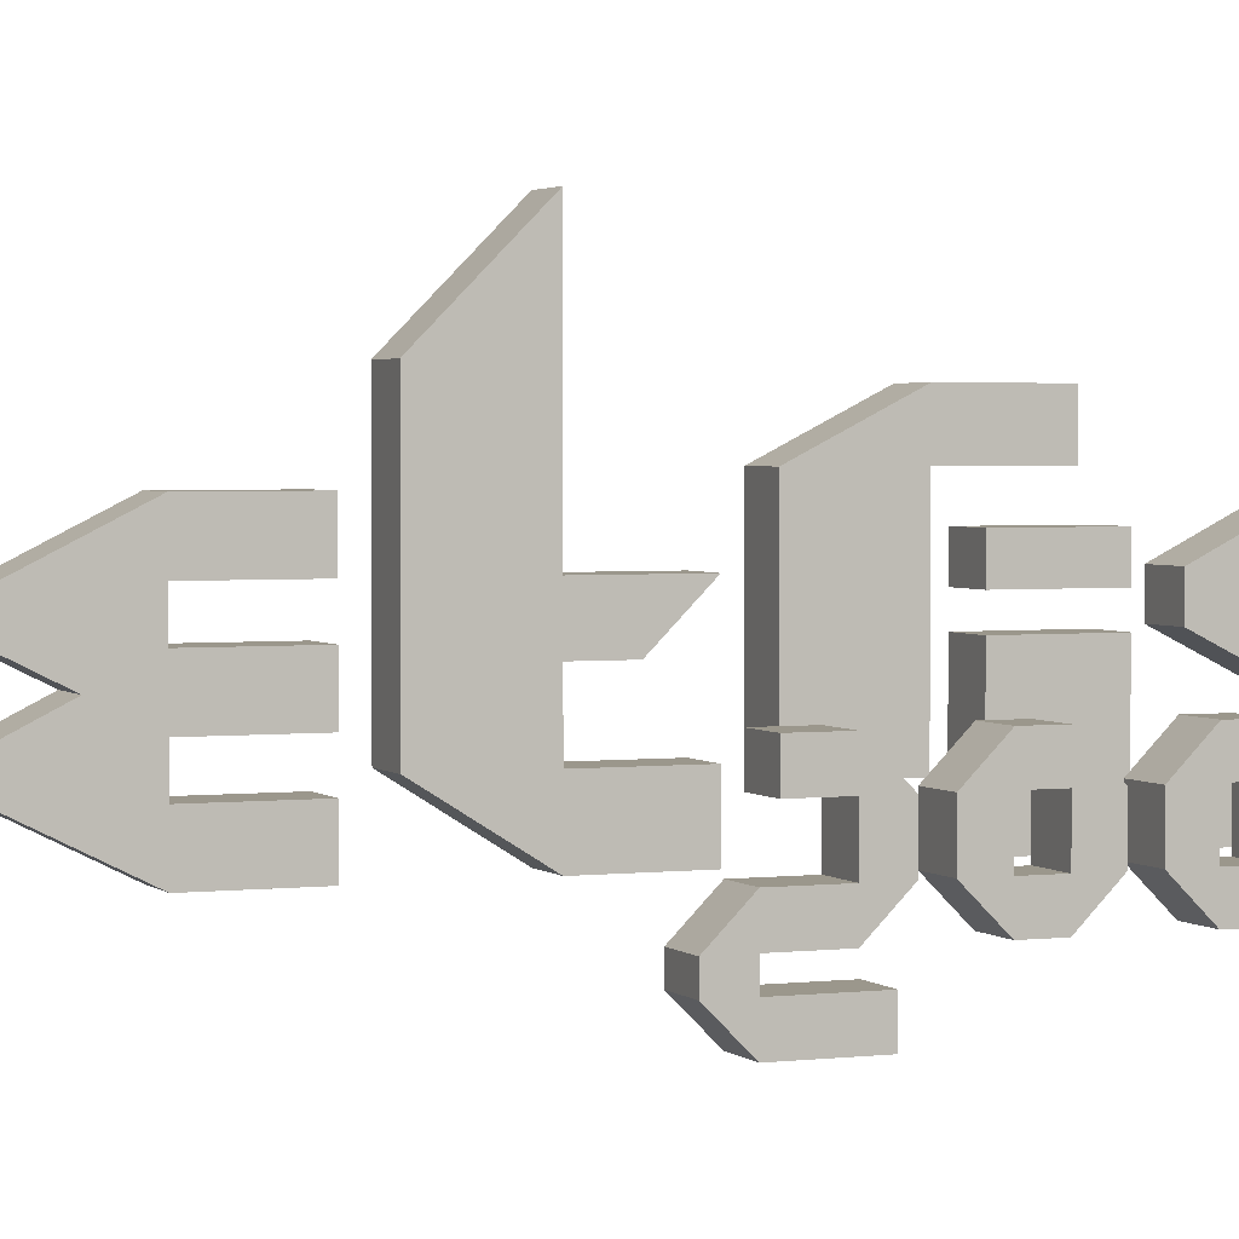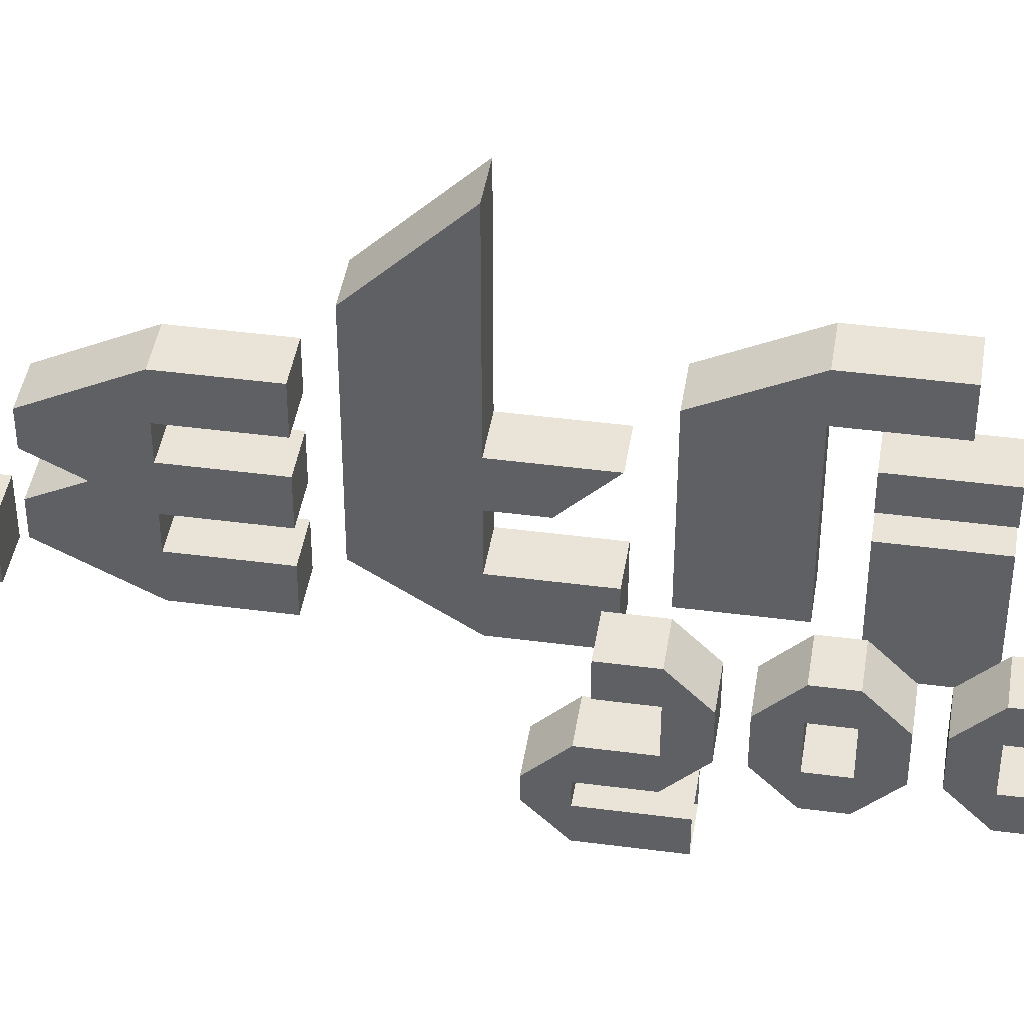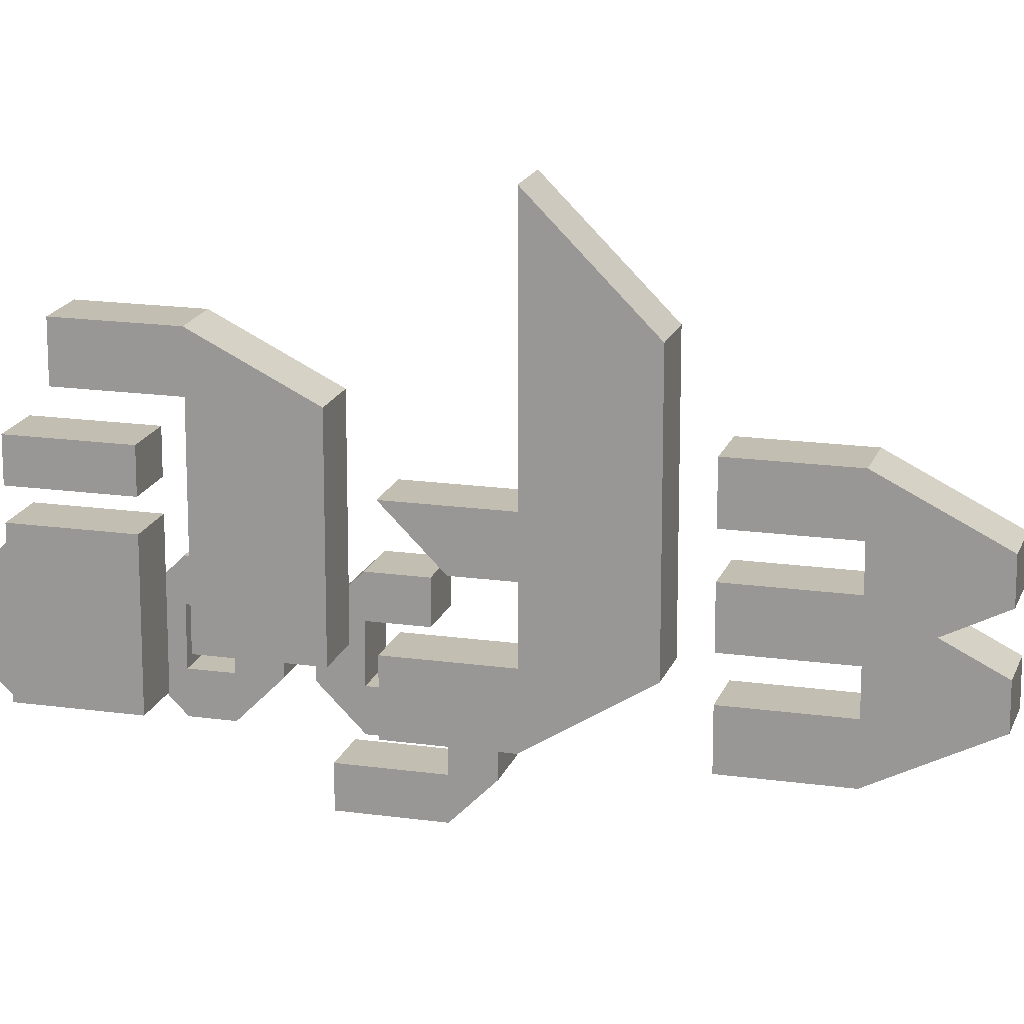
<metadata>
{"format":"obj","ext":"obj","renderer":"f3d","projection":"perspective","resolution":1024,"background":"white","views":[{"elev":2.6,"azim":-112.5,"up":"+Y"},{"elev":42.9,"azim":-81.1,"up":"+Y"},{"elev":17.5,"azim":105.7,"up":"+Y"}]}
</metadata>
<code>
o 0_t
v -0.125 2.5 0.5
v -0.125 0.5 0.5
v -0.125 2 0
v -0.125 1.375 0.5
v -0.125 1.125 0.5
v -0.125 1.375 1
v -0.125 1.125 0.75
v -0.125 0.8125 0
v 0 2 0
v 0 2.5 0.5
v 0 1.375 0.5
v 0 0.8125 0.5
v 0 1.125 0.5
v 0 1.375 1
v 0 1.125 0.75
v 0 0.8125 0
v -0.125 0.8125 0.5
v 0 0.5 0.5
v -0.125 0.8125 1
v -0.125 0.5 1
v 0 0.8125 1
v 0 0.5 1
v 0.125 2.5 0.5
v 0.125 0.5 0.5
v 0.125 2 0
v 0.125 1.375 0.5
v 0.125 1.125 0.5
v 0.125 1.375 1
v 0.125 1.125 0.75
v 0.125 0.8125 0
v 0.125 0.8125 0.5
v 0.125 0.8125 1
v 0.125 0.5 1
f 16 2 8
f 10 4 11
f 3 17 5
f 14 7 15
f 4 7 6
f 4 14 11
f 3 16 8
f 13 7 5
f 10 3 1
f 17 21 12
f 21 20 22
f 18 20 2
f 2 19 17
f 12 5 17
f 17 8 2
f 24 16 30
f 26 10 11
f 26 30 23
f 29 14 15
f 26 29 27
f 14 26 11
f 16 25 30
f 29 13 27
f 25 10 23
f 21 31 12
f 33 21 22
f 33 18 24
f 32 24 31
f 27 12 31
f 31 24 30
f 16 18 2
f 10 1 4
f 4 1 3
f 3 8 17
f 5 4 3
f 14 6 7
f 4 5 7
f 4 6 14
f 3 9 16
f 13 15 7
f 10 9 3
f 17 19 21
f 21 19 20
f 18 22 20
f 2 20 19
f 12 13 5
f 24 18 16
f 26 23 10
f 27 31 30
f 30 25 23
f 26 27 30
f 29 28 14
f 26 28 29
f 14 28 26
f 16 9 25
f 29 15 13
f 25 9 10
f 21 32 31
f 33 32 21
f 33 22 18
f 32 33 24
f 27 13 12
o 1_e
v -0.125 1.062 1.375
v -0.125 0.9375 1.125
v -0.125 1.188 1.625
v -0.125 0.9375 1.625
v -0.125 1.188 2.125
v -0.125 0.9375 2.125
v -0.125 0.75 1.625
v -0.125 0.75 1.125
v 0 0.9375 1.125
v 0 1.062 1.375
v 0 1.188 1.625
v 0 0.75 1.625
v 0 0.9375 1.625
v 0 1.188 2.125
v 0 0.9375 2.125
v 0 0.75 1.125
v -0.125 0.5 1.625
v 0 0.5 1.625
v -0.125 0.75 2.125
v -0.125 0.5 2.125
v 0 0.75 2.125
v 0 0.5 2.125
v -0.125 1.188 1.125
v 0 1.188 1.125
v 0 1.375 1.625
v -0.125 1.375 1.625
v -0.125 1.375 1.125
v 0 1.375 1.125
v 0 1.625 1.625
v -0.125 1.625 1.625
v 0 1.375 2.125
v -0.125 1.375 2.125
v 0 1.625 2.125
v -0.125 1.625 2.125
v 0.125 1.062 1.375
v 0.125 0.9375 1.125
v 0.125 1.188 1.625
v 0.125 0.9375 1.625
v 0.125 1.188 2.125
v 0.125 0.9375 2.125
v 0.125 0.75 1.625
v 0.125 0.75 1.125
v 0.125 0.5 1.625
v 0.125 0.75 2.125
v 0.125 0.5 2.125
v 0.125 1.188 1.125
v 0.125 1.375 1.625
v 0.125 1.375 1.125
v 0.125 1.625 1.625
v 0.125 1.375 2.125
v 0.125 1.625 2.125
f 49 50 41
f 37 41 40
f 42 34 43
f 47 39 48
f 37 38 36
f 36 47 44
f 35 49 41
f 46 39 37
f 40 54 45
f 54 53 55
f 51 53 50
f 36 56 34
f 43 56 57
f 35 37 34
f 37 36 34
f 63 61 60
f 56 61 57
f 44 59 36
f 36 60 56
f 63 66 62
f 60 59 63
f 64 67 65
f 58 65 59
f 59 67 63
f 50 52 40
f 40 41 50
f 37 45 46
f 76 49 75
f 75 71 74
f 68 42 43
f 73 47 48
f 72 71 70
f 47 70 44
f 49 69 75
f 73 46 71
f 54 74 45
f 78 54 55
f 78 51 76
f 70 68 79
f 79 43 57
f 69 68 71
f 71 68 70
f 61 82 81
f 61 79 57
f 80 44 70
f 81 70 79
f 66 82 62
f 81 82 80
f 84 64 83
f 83 58 80
f 84 80 82
f 77 76 74
f 74 76 75
f 45 71 46
f 49 51 50
f 37 35 41
f 42 35 34
f 47 38 39
f 37 39 38
f 36 38 47
f 35 42 49
f 46 48 39
f 40 52 54
f 54 52 53
f 51 55 53
f 43 34 56
f 63 62 61
f 56 60 61
f 44 58 59
f 36 59 60
f 63 67 66
f 64 66 67
f 58 64 65
f 59 65 67
f 50 53 52
f 37 40 45
f 76 51 49
f 75 69 71
f 68 69 42
f 73 72 47
f 72 73 71
f 47 72 70
f 49 42 69
f 73 48 46
f 54 77 74
f 78 77 54
f 78 55 51
f 79 68 43
f 61 62 82
f 61 81 79
f 80 58 44
f 81 80 70
f 66 84 82
f 84 66 64
f 83 64 58
f 84 83 80
f 77 78 76
f 45 74 71
o 2_t
v -0.125 2.5 2.812
v -0.125 0.5 2.812
v -0.125 2 2.312
v -0.125 1.375 2.812
v -0.125 1.125 2.812
v -0.125 1.375 3.312
v -0.125 1.125 3.062
v -0.125 0.8125 2.312
v 0 0.5 2.812
v 0 2 2.312
v 0 2.5 2.812
v 0 1.375 2.812
v 0 0.8125 2.812
v 0 1.125 2.812
v 0 1.375 3.312
v 0 1.125 3.062
v 0 0.8125 2.312
v -0.125 0.8125 2.812
v -0.125 0.8125 3.312
v -0.125 0.5 3.312
v 0 0.8125 3.312
v 0 0.5 3.312
v 0.125 2.5 2.812
v 0.125 0.5 2.812
v 0.125 2 2.312
v 0.125 1.375 2.812
v 0.125 1.125 2.812
v 0.125 1.375 3.312
v 0.125 1.125 3.062
v 0.125 0.8125 2.312
v 0.125 0.8125 2.812
v 0.125 0.8125 3.312
v 0.125 0.5 3.312
f 101 86 92
f 95 88 96
f 87 102 89
f 98 102 97
f 99 91 100
f 88 91 90
f 88 99 96
f 87 101 92
f 98 91 89
f 102 92 86
f 95 87 85
f 102 105 97
f 105 104 106
f 93 104 86
f 86 103 102
f 108 101 114
f 110 95 96
f 110 114 107
f 115 98 97
f 113 99 100
f 110 113 111
f 99 110 96
f 101 109 114
f 113 98 111
f 115 108 114
f 109 95 107
f 105 115 97
f 117 105 106
f 117 93 108
f 116 108 115
f 101 93 86
f 95 85 88
f 88 85 87
f 87 92 102
f 89 88 87
f 98 89 102
f 99 90 91
f 88 89 91
f 88 90 99
f 87 94 101
f 98 100 91
f 95 94 87
f 102 103 105
f 105 103 104
f 93 106 104
f 86 104 103
f 108 93 101
f 110 107 95
f 111 115 114
f 114 109 107
f 110 111 114
f 115 111 98
f 113 112 99
f 110 112 113
f 99 112 110
f 101 94 109
f 113 100 98
f 109 94 95
f 105 116 115
f 117 116 105
f 117 106 93
f 116 117 108
o 3_r
v -0.125 1.688 3.5
v -0.125 1.938 4
v -0.125 1.688 4
v -0.125 1.938 4.5
v -0.125 1.688 4.5
v -0.125 0.75 4
v -0.125 0.75 3.5
v 0 1.688 3.5
v 0 1.938 4
v 0 0.75 4
v 0 1.688 4
v 0 1.938 4.5
v 0 1.688 4.5
v 0 0.75 3.5
v 0.125 1.688 3.5
v 0.125 1.938 4
v 0.125 1.688 4
v 0.125 1.938 4.5
v 0.125 1.688 4.5
v 0.125 0.75 4
v 0.125 0.75 3.5
f 131 123 124
f 120 124 123
f 128 123 127
f 129 122 130
f 120 121 119
f 119 129 126
f 118 131 124
f 128 122 120
f 125 119 126
f 120 119 118
f 137 131 138
f 138 134 137
f 137 128 127
f 136 129 130
f 135 134 133
f 129 133 126
f 131 132 138
f 136 128 134
f 133 125 126
f 134 132 133
f 131 127 123
f 120 118 124
f 128 120 123
f 129 121 122
f 120 122 121
f 119 121 129
f 118 125 131
f 128 130 122
f 125 118 119
f 137 127 131
f 138 132 134
f 137 134 128
f 136 135 129
f 135 136 134
f 129 135 133
f 131 125 132
f 136 130 128
f 133 132 125
o 4_i
v -0.125 1.312 4.188
v -0.125 1.5 4.188
v -0.125 1.5 4.688
v 0 1.312 4.688
v 0 1.5 4.688
v 0 1.312 4.188
v 0 1.5 4.188
v -0.125 1.312 4.688
v -0.125 0.5 4.188
v -0.125 0.5 4.688
v 0 0.5 4.188
v 0 0.5 4.688
v -0.125 1.175 4.188
v -0.125 1.175 4.688
v 0 1.175 4.688
v 0 1.175 4.188
v 0.125 1.312 4.188
v 0.125 1.5 4.188
v 0.125 1.5 4.688
v 0.125 1.312 4.688
v 0.125 0.5 4.188
v 0.125 0.5 4.688
v 0.125 1.175 4.188
v 0.125 1.175 4.688
f 143 146 142
f 141 139 146
f 143 140 141
f 140 144 139
f 151 148 152
f 148 149 150
f 154 147 151
f 152 150 153
f 152 154 151
f 144 146 139
f 158 143 142
f 155 157 158
f 156 143 157
f 144 156 155
f 160 161 162
f 149 160 150
f 159 154 161
f 150 162 153
f 162 154 153
f 158 144 155
f 143 141 146
f 141 140 139
f 143 145 140
f 140 145 144
f 151 147 148
f 148 147 149
f 154 149 147
f 152 148 150
f 152 153 154
f 144 142 146
f 158 157 143
f 155 156 157
f 156 145 143
f 144 145 156
f 160 159 161
f 149 159 160
f 159 149 154
f 150 160 162
f 162 161 154
f 158 142 144
o 5_s
v -0.125 1.188 5.375
v -0.125 0.9375 5.375
v -0.125 0.9375 5.875
v -0.125 0.75 5.375
v 0 1.188 5.375
v 0 0.75 5.375
v 0 0.9375 5.375
v 0 0.9375 5.875
v -0.125 0.5 5.375
v 0 0.5 5.375
v -0.125 0.75 5.875
v 0 0.75 5.875
v -0.125 1.188 4.875
v 0 1.188 4.875
v 0 1.375 5.375
v -0.125 1.375 5.375
v -0.125 1.375 4.875
v 0 1.375 4.875
v 0 1.625 5.375
v -0.125 1.625 5.375
v 0 1.375 5.875
v -0.125 1.375 5.875
v 0 1.625 5.875
v -0.125 1.625 5.875
v 0 0.75 4.875
v -0.125 0.75 4.875
v 0 0.5 4.875
v -0.125 0.5 4.875
v 0.125 1.188 5.375
v 0.125 0.9375 5.375
v 0.125 0.9375 5.875
v 0.125 0.75 5.375
v 0.125 0.5 5.375
v 0.125 0.75 5.875
v 0.125 1.188 4.875
v 0.125 1.375 5.375
v 0.125 1.375 4.875
v 0.125 1.625 5.375
v 0.125 1.375 5.875
v 0.125 1.625 5.875
v 0.125 0.75 4.875
v 0.125 0.5 4.875
f 167 165 170
f 164 165 163
f 171 174 173
f 176 164 175
f 164 168 166
f 164 163 175
f 182 180 179
f 175 180 176
f 167 178 163
f 163 179 175
f 182 185 181
f 179 178 182
f 183 186 184
f 177 184 178
f 178 186 182
f 166 171 173
f 166 165 164
f 173 170 165
f 189 188 187
f 166 190 171
f 168 188 166
f 171 189 172
f 193 167 170
f 192 191 193
f 174 195 196
f 192 176 197
f 168 192 194
f 192 197 191
f 180 200 199
f 180 197 176
f 198 167 191
f 199 191 197
f 185 200 181
f 199 200 198
f 202 183 201
f 201 177 198
f 202 198 200
f 194 196 195
f 193 194 192
f 170 196 193
f 203 189 187
f 204 194 195
f 203 168 194
f 189 195 172
f 167 163 165
f 171 172 174
f 176 169 164
f 164 169 168
f 182 181 180
f 175 179 180
f 167 177 178
f 163 178 179
f 182 186 185
f 183 185 186
f 177 183 184
f 178 184 186
f 166 173 165
f 173 174 170
f 189 190 188
f 166 188 190
f 168 187 188
f 171 190 189
f 193 191 167
f 174 172 195
f 192 169 176
f 168 169 192
f 180 181 200
f 180 199 197
f 198 177 167
f 199 198 191
f 185 202 200
f 202 185 183
f 201 183 177
f 202 201 198
f 193 196 194
f 170 174 196
f 203 204 189
f 204 203 194
f 203 187 168
f 189 204 195
o 6_2
v -0.625 0.75 3.712
v -0.625 0.9375 3.525
v -0.625 0.75 3.525
v -0.625 0.9375 3.275
v -0.625 0.75 3.275
v -0.625 0.5 3.525
v -0.625 0.5 3.712
v -0.5 0.75 3.712
v -0.5 0.9375 3.525
v -0.5 0.5 3.525
v -0.5 0.75 3.525
v -0.5 0.9375 3.275
v -0.5 0.75 3.275
v -0.5 0.5 3.712
v -0.625 0.3125 3.525
v -0.5 0.3125 3.525
v -0.625 0.5 3.212
v -0.5 0.5 3.212
v -0.625 0.3125 3.212
v -0.5 0.3125 3.212
v -0.625 0.3125 3.025
v -0.5 0.3125 3.025
v -0.625 0.1875 3.212
v -0.5 0.1875 3.212
v -0.625 0.1875 3.025
v -0.5 0.1875 3.025
v -0.625 0 3.212
v -0.5 0 3.212
v -0.625 0.1875 3.65
v -0.5 0.1875 3.65
v -0.625 0 3.65
v -0.5 0 3.65
v -0.375 0.75 3.712
v -0.375 0.9375 3.525
v -0.375 0.75 3.525
v -0.375 0.9375 3.275
v -0.375 0.75 3.275
v -0.375 0.5 3.525
v -0.375 0.5 3.712
v -0.375 0.3125 3.525
v -0.375 0.5 3.212
v -0.375 0.3125 3.212
v -0.375 0.3125 3.025
v -0.375 0.1875 3.212
v -0.375 0.1875 3.025
v -0.375 0 3.212
v -0.375 0.1875 3.65
v -0.375 0 3.65
f 207 210 211
f 215 214 210
f 216 217 209
f 207 206 208
f 206 213 216
f 205 211 218
f 215 207 209
f 212 213 206
f 207 205 206
f 218 211 219
f 211 210 219
f 219 210 221
f 220 219 223
f 210 214 222
f 221 222 226
f 223 221 225
f 223 225 229
f 225 226 230
f 224 223 227
f 229 230 232
f 229 231 227
f 227 231 235
f 231 232 236
f 228 227 233
f 243 242 239
f 242 214 215
f 241 217 216
f 240 238 239
f 216 213 238
f 218 243 237
f 241 239 215
f 238 213 212
f 239 238 237
f 244 243 218
f 243 244 242
f 245 242 244
f 246 244 220
f 222 214 242
f 226 222 245
f 246 247 245
f 249 247 246
f 230 226 247
f 248 246 224
f 232 230 249
f 249 248 250
f 252 250 248
f 236 232 250
f 251 248 228
f 207 211 205
f 215 210 207
f 216 209 208
f 207 208 209
f 206 216 208
f 205 218 212
f 215 209 217
f 212 206 205
f 218 219 220
f 219 221 223
f 220 223 224
f 210 222 221
f 221 226 225
f 223 229 227
f 225 230 229
f 224 227 228
f 229 232 231
f 227 235 233
f 231 236 235
f 228 233 234
f 243 239 237
f 242 215 239
f 241 216 240
f 240 239 241
f 216 238 240
f 218 237 212
f 241 215 217
f 238 212 237
f 244 218 220
f 245 244 246
f 246 220 224
f 222 242 245
f 226 245 247
f 249 246 248
f 230 247 249
f 248 224 228
f 232 249 250
f 252 248 251
f 236 250 252
f 251 228 234
o 7_0
v -0.625 0.9375 4.025
v -0.5 0.9375 4.025
v -0.625 0.75 4.025
v -0.5 0.75 4.025
v -0.625 0.75 3.837
v -0.5 0.75 3.837
v -0.625 0.5 4.025
v -0.5 0.5 4.025
v -0.625 0.5 3.837
v -0.5 0.5 3.837
v -0.625 0.3125 4.025
v -0.5 0.3125 4.025
v -0.625 0.5 4.213
v -0.5 0.5 4.213
v -0.625 0.3125 4.213
v -0.5 0.3125 4.213
v -0.625 0.9375 4.213
v -0.5 0.9375 4.213
v -0.625 0.75 4.213
v -0.5 0.75 4.213
v -0.625 0.75 4.4
v -0.5 0.75 4.4
v -0.5 0.5 4.4
v -0.625 0.5 4.4
v -0.375 0.9375 4.025
v -0.375 0.75 4.025
v -0.375 0.75 3.837
v -0.375 0.5 4.025
v -0.375 0.5 3.837
v -0.375 0.3125 4.025
v -0.375 0.5 4.213
v -0.375 0.3125 4.213
v -0.375 0.9375 4.213
v -0.375 0.75 4.213
v -0.375 0.75 4.4
v -0.375 0.5 4.4
f 253 254 258
f 255 253 257
f 255 257 261
f 257 258 262
f 256 255 259
f 261 262 264
f 261 263 259
f 259 263 267
f 263 264 268
f 260 259 265
f 253 255 271
f 255 256 272
f 254 253 269
f 270 269 273
f 267 268 275
f 267 276 265
f 269 271 273
f 273 271 265
f 274 273 276
f 271 272 266
f 258 254 277
f 278 279 277
f 281 279 278
f 262 258 279
f 280 278 256
f 264 262 281
f 281 280 282
f 284 282 280
f 268 264 282
f 283 280 260
f 286 278 277
f 272 256 278
f 285 277 254
f 287 285 270
f 275 268 284
f 284 283 288
f 285 287 286
f 283 286 287
f 288 287 274
f 266 272 286
f 253 258 257
f 255 261 259
f 257 262 261
f 256 259 260
f 261 264 263
f 259 267 265
f 263 268 267
f 260 265 266
f 253 271 269
f 255 272 271
f 254 269 270
f 270 273 274
f 267 275 276
f 273 265 276
f 274 276 275
f 271 266 265
f 258 277 279
f 281 278 280
f 262 279 281
f 280 256 260
f 264 281 282
f 284 280 283
f 268 282 284
f 283 260 266
f 286 277 285
f 272 278 286
f 285 254 270
f 287 270 274
f 275 284 288
f 283 287 288
f 288 274 275
f 266 286 283
o 8_0
v -0.625 0.9375 4.713
v -0.5 0.9375 4.713
v -0.625 0.75 4.713
v -0.5 0.75 4.713
v -0.625 0.75 4.525
v -0.5 0.75 4.525
v -0.625 0.5 4.713
v -0.5 0.5 4.713
v -0.625 0.5 4.525
v -0.5 0.5 4.525
v -0.625 0.3125 4.713
v -0.5 0.3125 4.713
v -0.625 0.5 4.9
v -0.5 0.5 4.9
v -0.625 0.3125 4.9
v -0.5 0.3125 4.9
v -0.625 0.9375 4.9
v -0.5 0.9375 4.9
v -0.625 0.75 4.9
v -0.5 0.75 4.9
v -0.625 0.75 5.088
v -0.5 0.75 5.088
v -0.5 0.5 5.088
v -0.625 0.5 5.088
v -0.375 0.9375 4.713
v -0.375 0.75 4.713
v -0.375 0.75 4.525
v -0.375 0.5 4.713
v -0.375 0.5 4.525
v -0.375 0.3125 4.713
v -0.375 0.5 4.9
v -0.375 0.3125 4.9
v -0.375 0.9375 4.9
v -0.375 0.75 4.9
v -0.375 0.75 5.088
v -0.375 0.5 5.088
f 289 290 294
f 291 289 293
f 291 293 297
f 293 294 298
f 292 291 295
f 297 298 300
f 297 299 295
f 295 299 303
f 299 300 304
f 296 295 301
f 289 291 307
f 291 292 308
f 290 289 305
f 306 305 309
f 303 304 311
f 303 312 301
f 305 307 309
f 309 307 301
f 310 309 312
f 307 308 302
f 294 290 313
f 314 315 313
f 317 315 314
f 298 294 315
f 316 314 292
f 300 298 317
f 317 316 318
f 320 318 316
f 304 300 318
f 319 316 296
f 322 314 313
f 308 292 314
f 321 313 290
f 323 321 306
f 311 304 320
f 320 319 324
f 321 323 322
f 319 322 323
f 324 323 310
f 302 308 322
f 289 294 293
f 291 297 295
f 293 298 297
f 292 295 296
f 297 300 299
f 295 303 301
f 299 304 303
f 296 301 302
f 289 307 305
f 291 308 307
f 290 305 306
f 306 309 310
f 303 311 312
f 309 301 312
f 310 312 311
f 307 302 301
f 294 313 315
f 317 314 316
f 298 315 317
f 316 292 296
f 300 317 318
f 320 316 319
f 304 318 320
f 319 296 302
f 322 313 321
f 308 314 322
f 321 290 306
f 323 306 310
f 311 320 324
f 319 323 324
f 324 310 311
f 302 322 319
o 9_0
v -0.625 0.9375 5.4
v -0.5 0.9375 5.4
v -0.625 0.75 5.4
v -0.5 0.75 5.4
v -0.625 0.75 5.213
v -0.5 0.75 5.213
v -0.625 0.5 5.4
v -0.5 0.5 5.4
v -0.625 0.5 5.213
v -0.5 0.5 5.213
v -0.625 0.3125 5.4
v -0.5 0.3125 5.4
v -0.625 0.5 5.588
v -0.5 0.5 5.588
v -0.625 0.3125 5.588
v -0.5 0.3125 5.588
v -0.625 0.9375 5.588
v -0.5 0.9375 5.588
v -0.625 0.75 5.588
v -0.5 0.75 5.588
v -0.625 0.75 5.775
v -0.5 0.75 5.775
v -0.5 0.5 5.775
v -0.625 0.5 5.775
v -0.375 0.9375 5.4
v -0.375 0.75 5.4
v -0.375 0.75 5.213
v -0.375 0.5 5.4
v -0.375 0.5 5.213
v -0.375 0.3125 5.4
v -0.375 0.5 5.588
v -0.375 0.3125 5.588
v -0.375 0.9375 5.588
v -0.375 0.75 5.588
v -0.375 0.75 5.775
v -0.375 0.5 5.775
f 325 326 330
f 327 325 329
f 327 329 333
f 329 330 334
f 328 327 331
f 333 334 336
f 333 335 331
f 331 335 339
f 335 336 340
f 332 331 337
f 325 327 343
f 327 328 344
f 326 325 341
f 342 341 345
f 339 340 347
f 339 348 337
f 341 343 345
f 345 343 337
f 346 345 348
f 343 344 338
f 330 326 349
f 350 351 349
f 353 351 350
f 334 330 351
f 352 350 328
f 336 334 353
f 353 352 354
f 356 354 352
f 340 336 354
f 355 352 332
f 358 350 349
f 344 328 350
f 357 349 326
f 359 357 342
f 347 340 356
f 356 355 360
f 357 359 358
f 355 358 359
f 360 359 346
f 338 344 358
f 325 330 329
f 327 333 331
f 329 334 333
f 328 331 332
f 333 336 335
f 331 339 337
f 335 340 339
f 332 337 338
f 325 343 341
f 327 344 343
f 326 341 342
f 342 345 346
f 339 347 348
f 345 337 348
f 346 348 347
f 343 338 337
f 330 349 351
f 353 350 352
f 334 351 353
f 352 328 332
f 336 353 354
f 356 352 355
f 340 354 356
f 355 332 338
f 358 349 357
f 344 350 358
f 357 326 342
f 359 342 346
f 347 356 360
f 355 359 360
f 360 346 347
f 338 358 355

</code>
